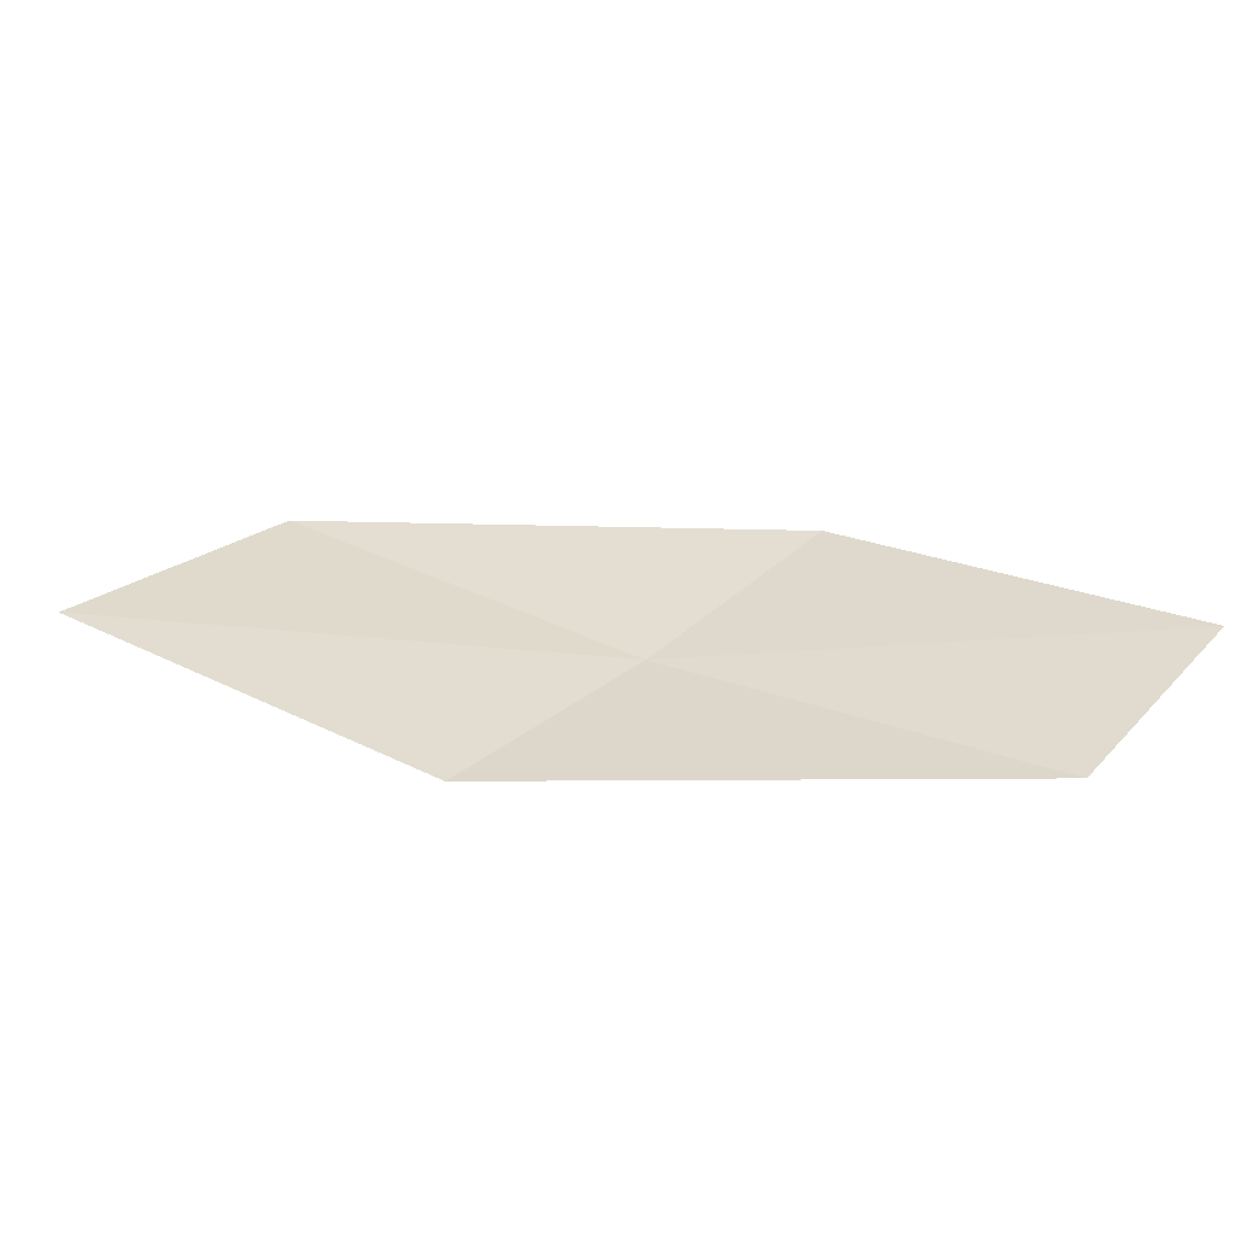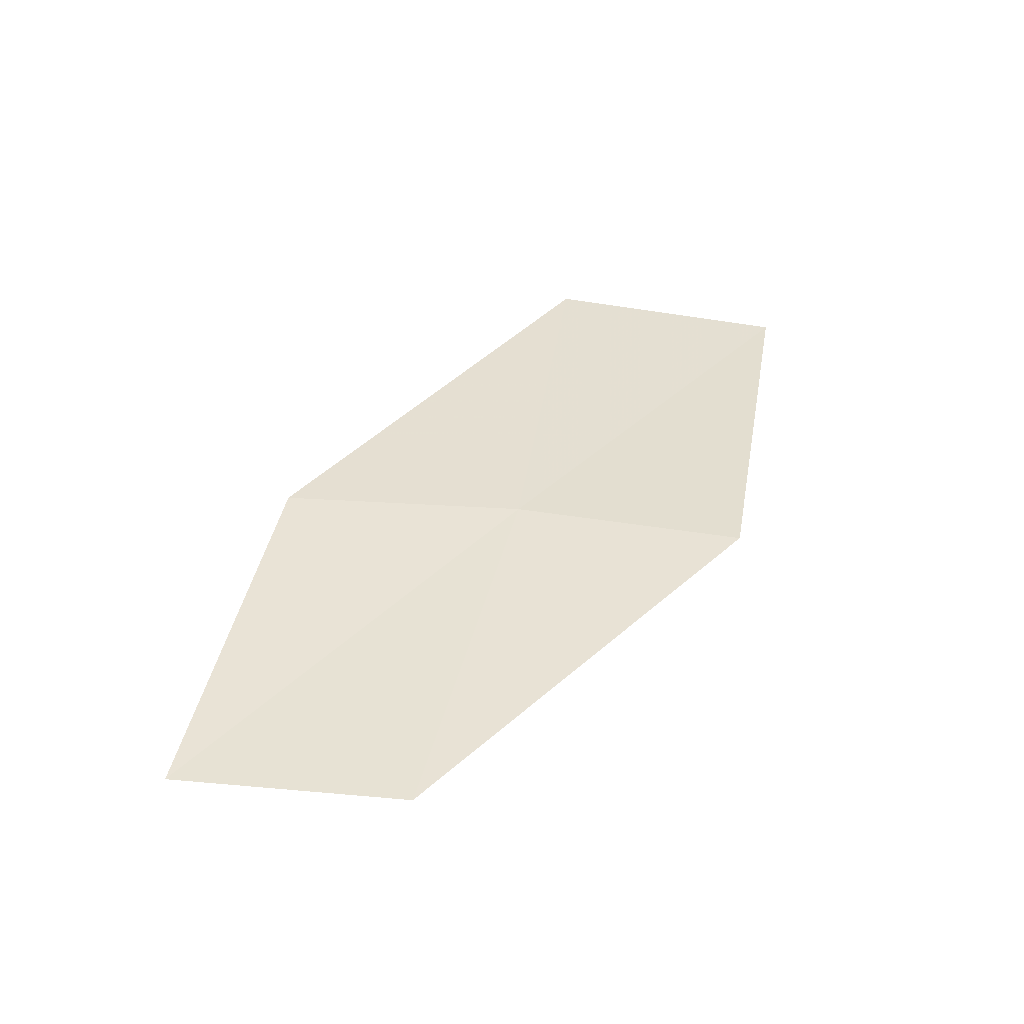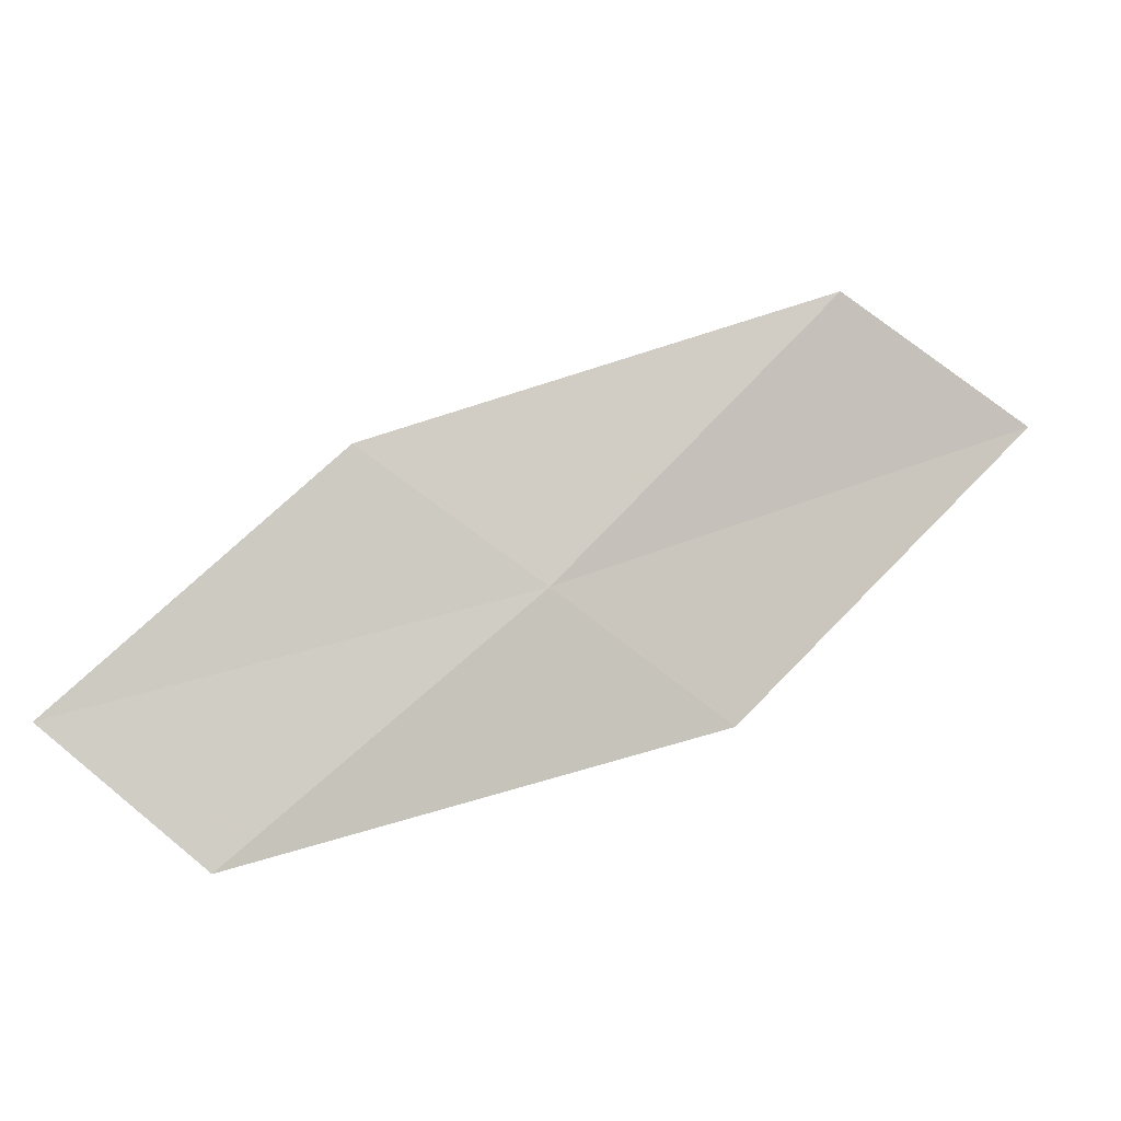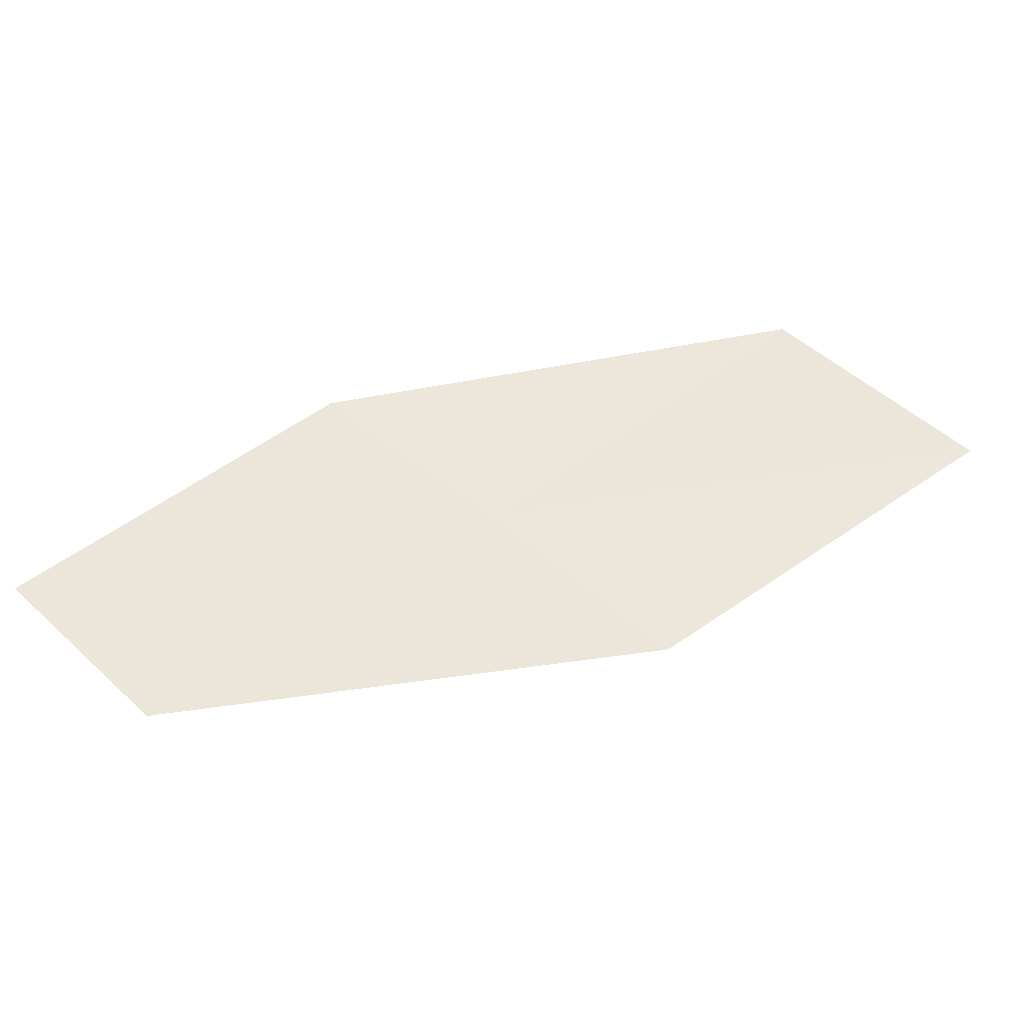
<metadata>
{"format":"obj","ext":"obj","renderer":"f3d","projection":"perspective","resolution":1024,"background":"white","views":[{"elev":-77.3,"azim":-145.1,"up":"+Y"},{"elev":74.2,"azim":-34.5,"up":"+Z"},{"elev":20.3,"azim":13.7,"up":"+Y"},{"elev":-10.9,"azim":25.2,"up":"+Y"}]}
</metadata>
<code>
v 5.395 0.3433 24.94
v 5.784 0.02332 24.85
v 4.818 -0.1378 25.46
v 6.337 0.5509 24.22
v 5.913 0.8741 24.36
v 4.452 0.162 25.46
v 4.983 0.6425 24.98
f 1 3 2
f 1 2 4
f 1 4 5
f 1 6 3
f 1 7 6
f 1 5 7

</code>
